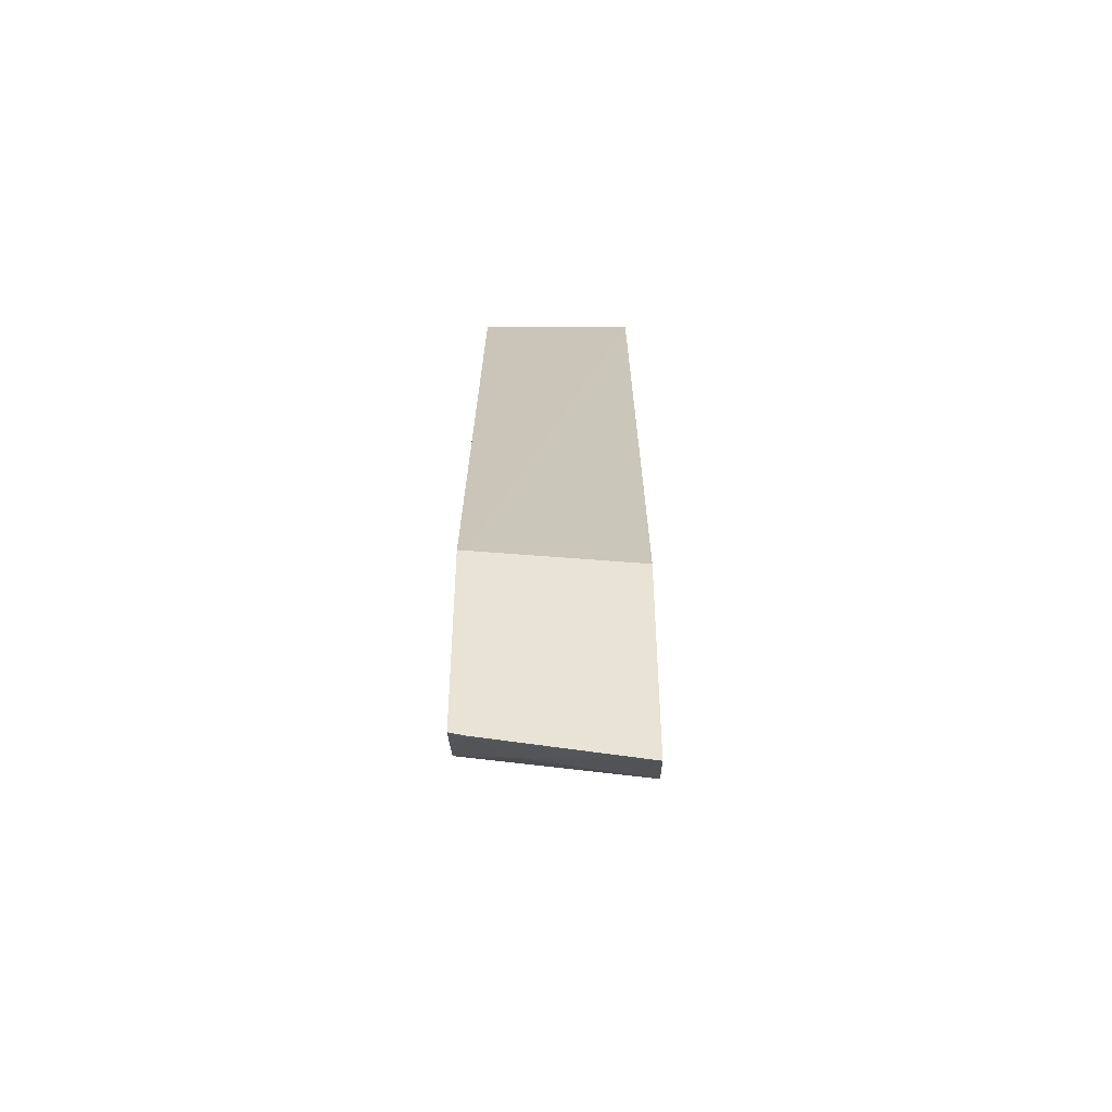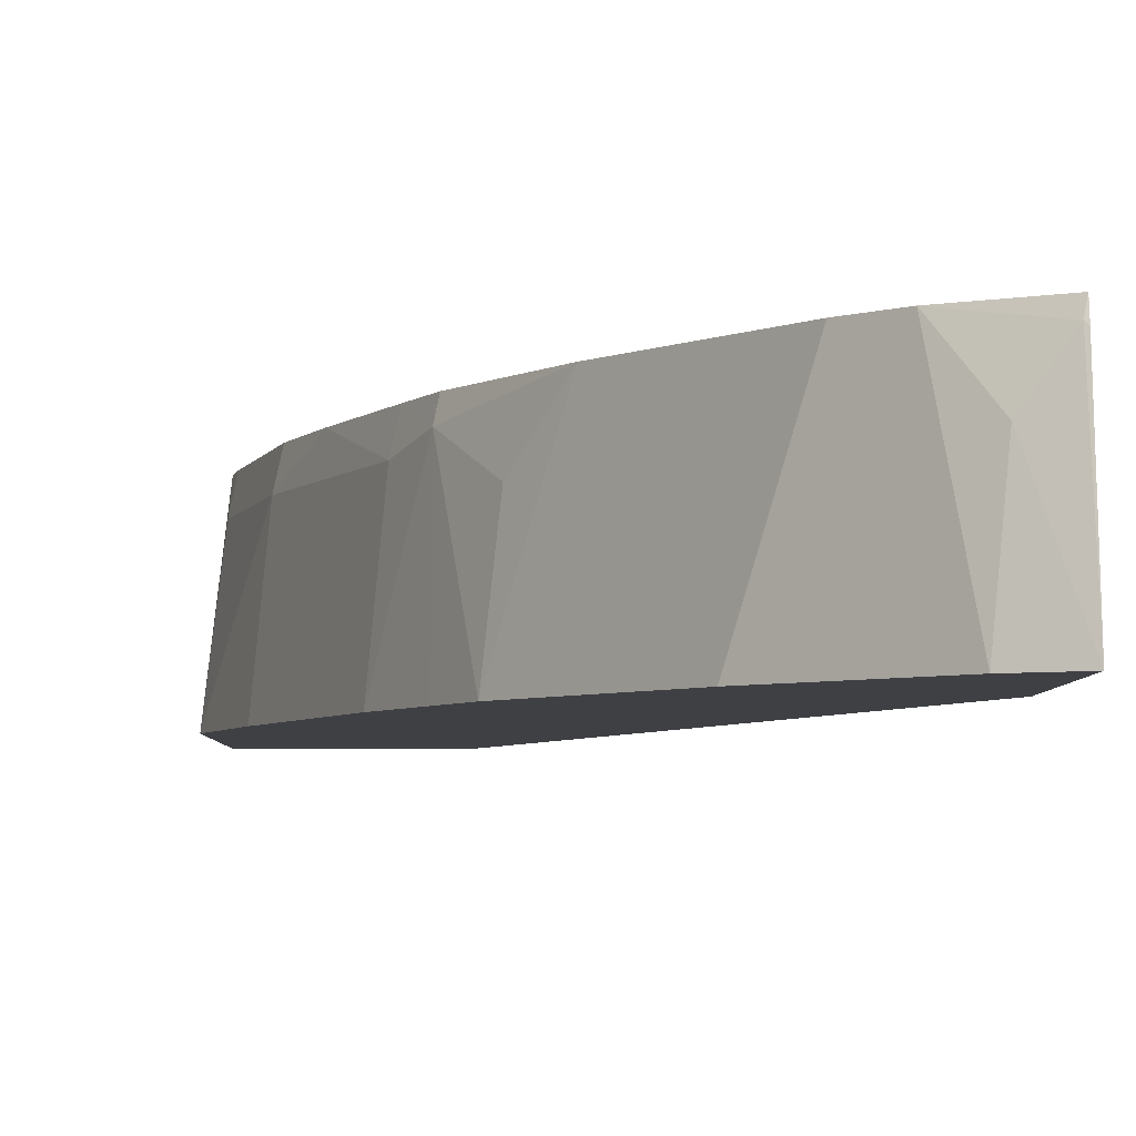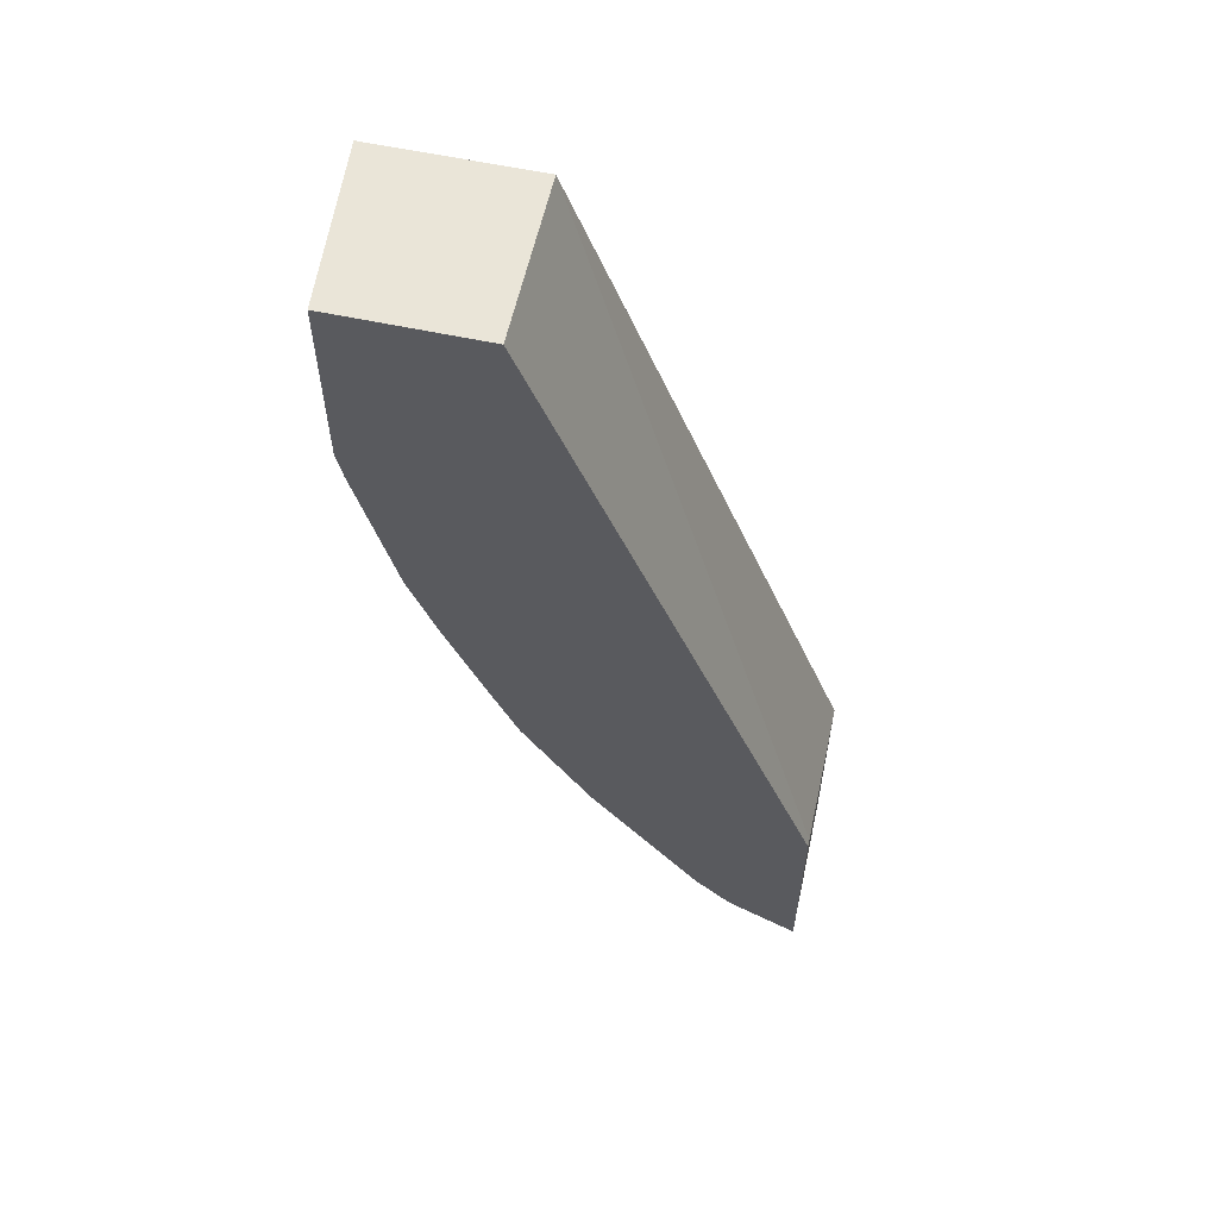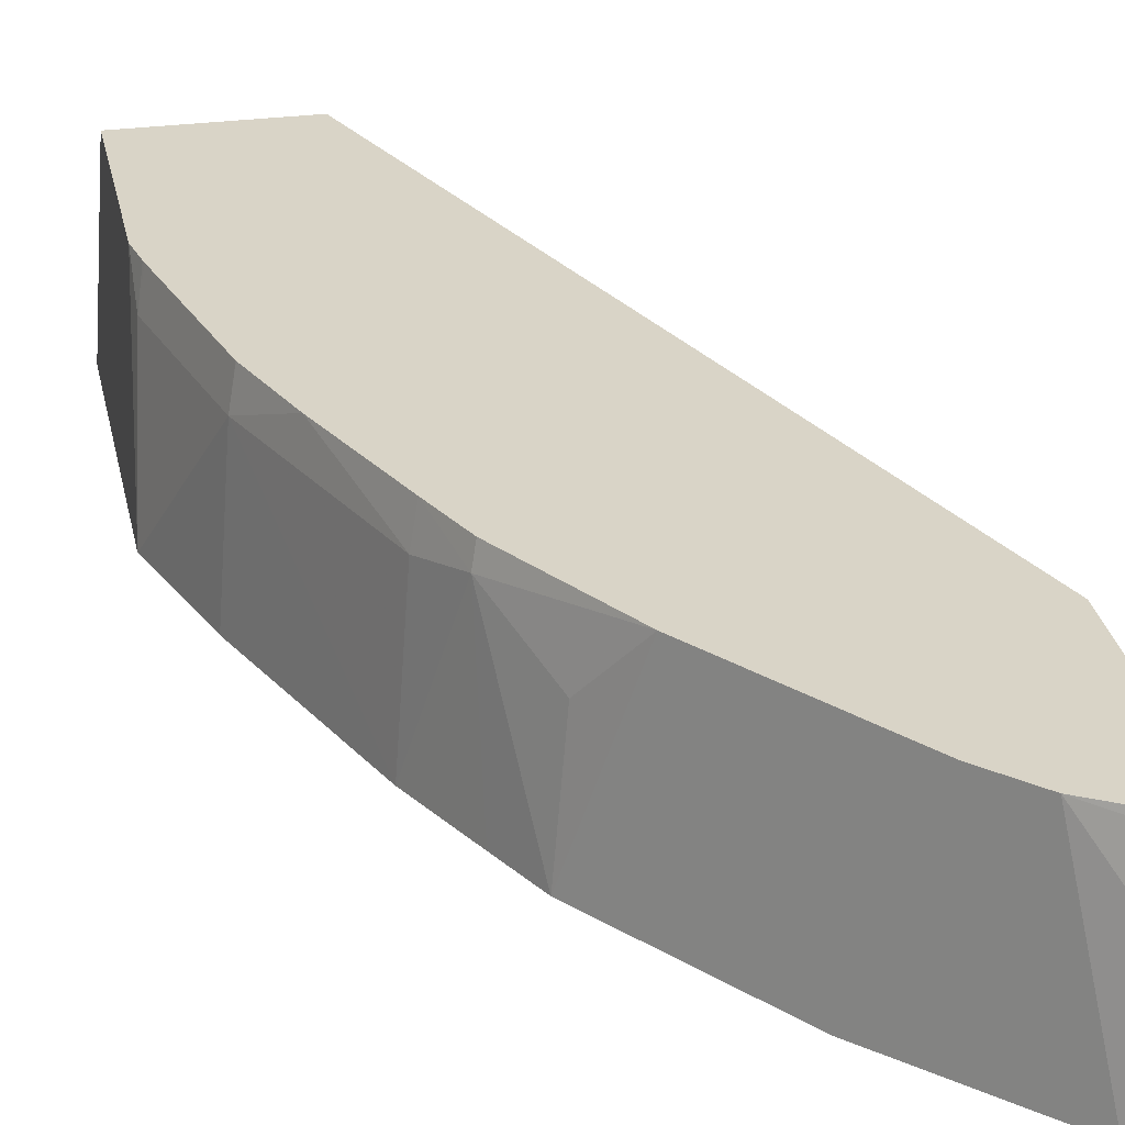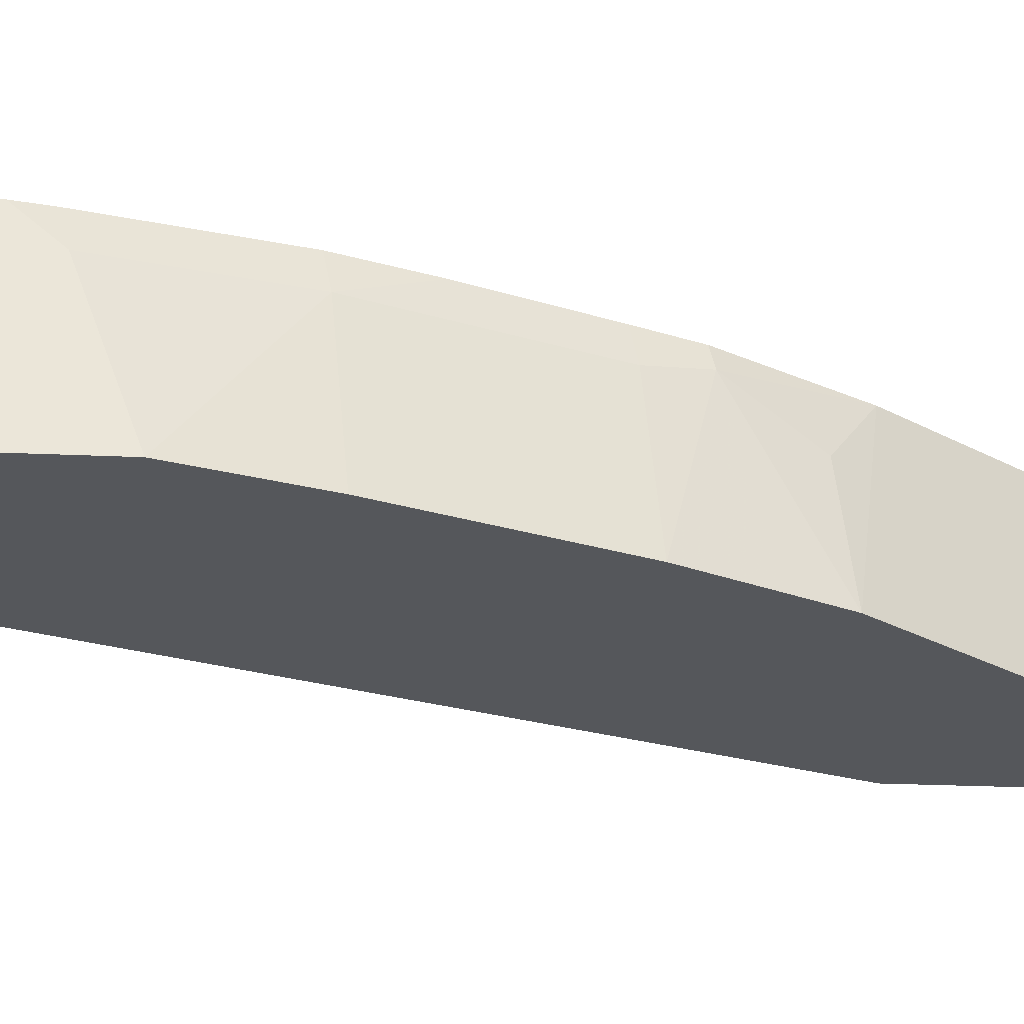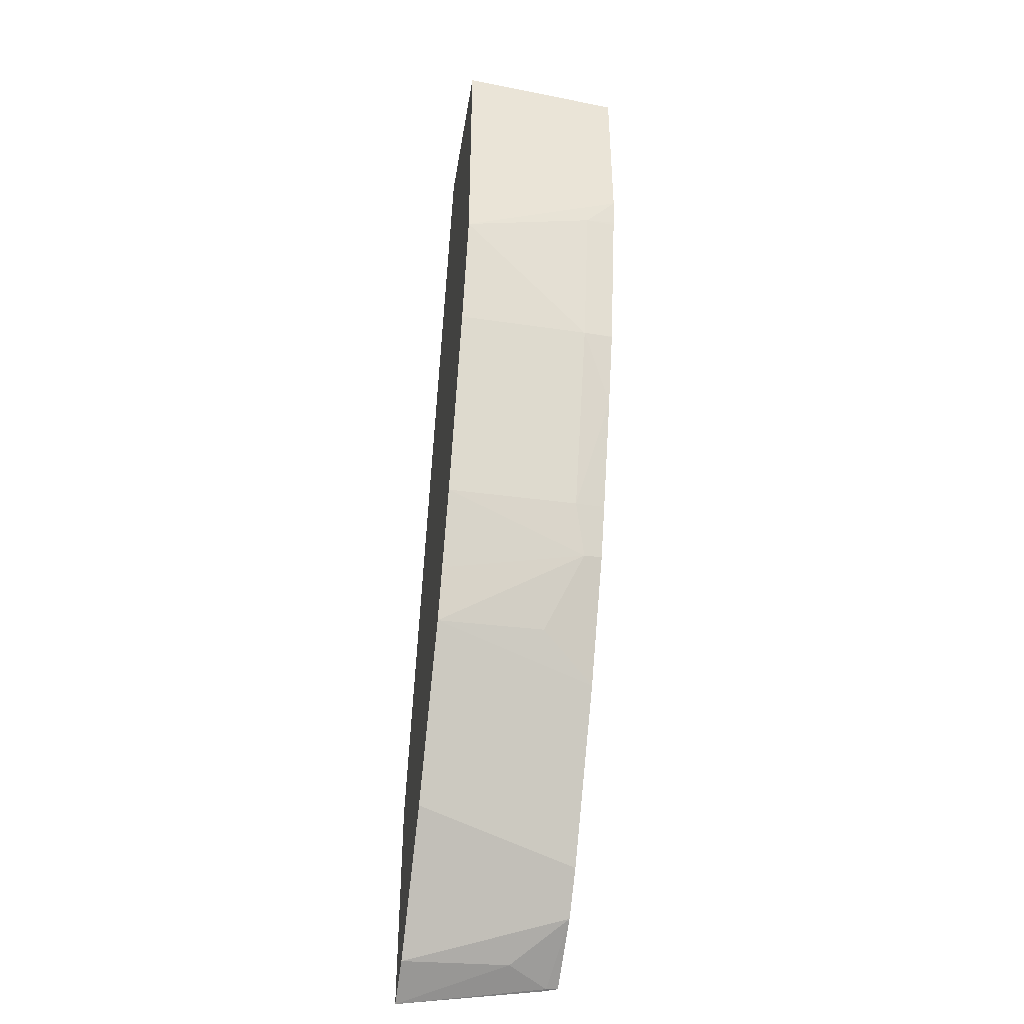
<metadata>
{"format":"obj","ext":"obj","renderer":"f3d","projection":"perspective","resolution":1024,"background":"white","views":[{"elev":-48.5,"azim":-89.6,"up":"+Z"},{"elev":-4.7,"azim":179.2,"up":"+Y"},{"elev":59.0,"azim":-167.5,"up":"+Z"},{"elev":28.4,"azim":168.6,"up":"+Y"},{"elev":-26.4,"azim":86.0,"up":"+Y"},{"elev":-43.0,"azim":80.8,"up":"+Z"}]}
</metadata>
<code>
v 0.4466 -0.06993 -0.4094
v 0.4466 -0.0657 -0.4094
v 0.4466 -0.1597 -0.4198
v 0.6044 -0.1597 0.0005874
v 0.4466 -0.0657 -0.53
v 0.6044 -0.0657 0.0005874
v 0.4466 -0.1597 -0.5477
v 0.6947 -0.1597 0.0005874
v 0.4467 -0.0657 -0.53
v 0.4466 -0.07266 -0.5318
v 0.6878 -0.0657 0.0005874
v 0.4466 -0.07447 -0.5322
v 0.4482 -0.07295 -0.5315
v 0.4655 -0.09727 -0.528
v 0.4584 -0.1597 -0.5418
v 0.6947 -0.1597 -0.1528
v 0.4864 -0.0657 -0.5072
v 0.6878 -0.0657 -0.1042
v 0.4723 -0.1597 -0.5348
v 0.6878 -0.08337 -0.1251
v 0.6739 -0.1597 -0.2153
v 0.667 -0.08337 -0.2084
v 0.5072 -0.0657 -0.4863
v 0.6847 -0.0657 -0.12
v 0.4932 -0.1597 -0.514
v 0.6842 -0.0657 -0.1219
v 0.6635 -0.06601 -0.205
v 0.6322 -0.1597 -0.3195
v 0.6253 -0.08337 -0.3126
v 0.6477 -0.0657 -0.247
v 0.6633 -0.0657 -0.2053
v 0.5348 -0.1597 -0.4723
v 0.5697 -0.0657 -0.4029
v 0.5974 -0.1597 -0.3889
v 0.6638 -0.0657 -0.2034
v 0.6113 -0.1597 -0.3612
v 0.6114 -0.07643 -0.3404
v 0.6217 -0.0657 -0.3095
v 0.6093 -0.0657 -0.3383
v 0.5906 -0.09727 -0.3821
f 16 22 20
f 18 20 24
f 20 22 27
f 17 25 19
f 17 23 25
f 20 26 24
f 16 21 22
f 9 17 13
f 14 17 19
f 14 19 15
f 13 17 14
f 10 13 12
f 9 13 10
f 20 27 26
f 8 18 11
f 16 20 18
f 22 28 29
f 33 37 40
f 22 30 31
f 8 16 18
f 37 39 38
f 34 37 36
f 34 40 37
f 33 40 34
f 33 39 37
f 29 38 30
f 22 29 30
f 29 37 38
f 28 36 37
f 27 31 35
f 26 27 35
f 23 34 32
f 23 33 34
f 23 32 25
f 22 31 27
f 28 37 29
f 7 14 15
f 21 28 22
f 7 12 13
f 2 38 39
f 2 30 38
f 2 31 30
f 2 35 31
f 2 26 35
f 2 24 26
f 2 18 24
f 2 39 33
f 2 11 18
f 1 6 2
f 1 4 6
f 1 7 3
f 1 12 7
f 1 10 12
f 1 5 10
f 1 2 5
f 2 6 11
f 2 33 23
f 1 3 4
f 2 23 17
f 7 13 14
f 5 9 10
f 4 11 6
f 3 8 4
f 3 16 8
f 3 21 16
f 3 28 21
f 3 36 28
f 4 8 11
f 3 32 34
f 3 25 32
f 3 19 25
f 3 15 19
f 3 7 15
f 2 9 5
f 3 34 36
f 2 17 9

</code>
